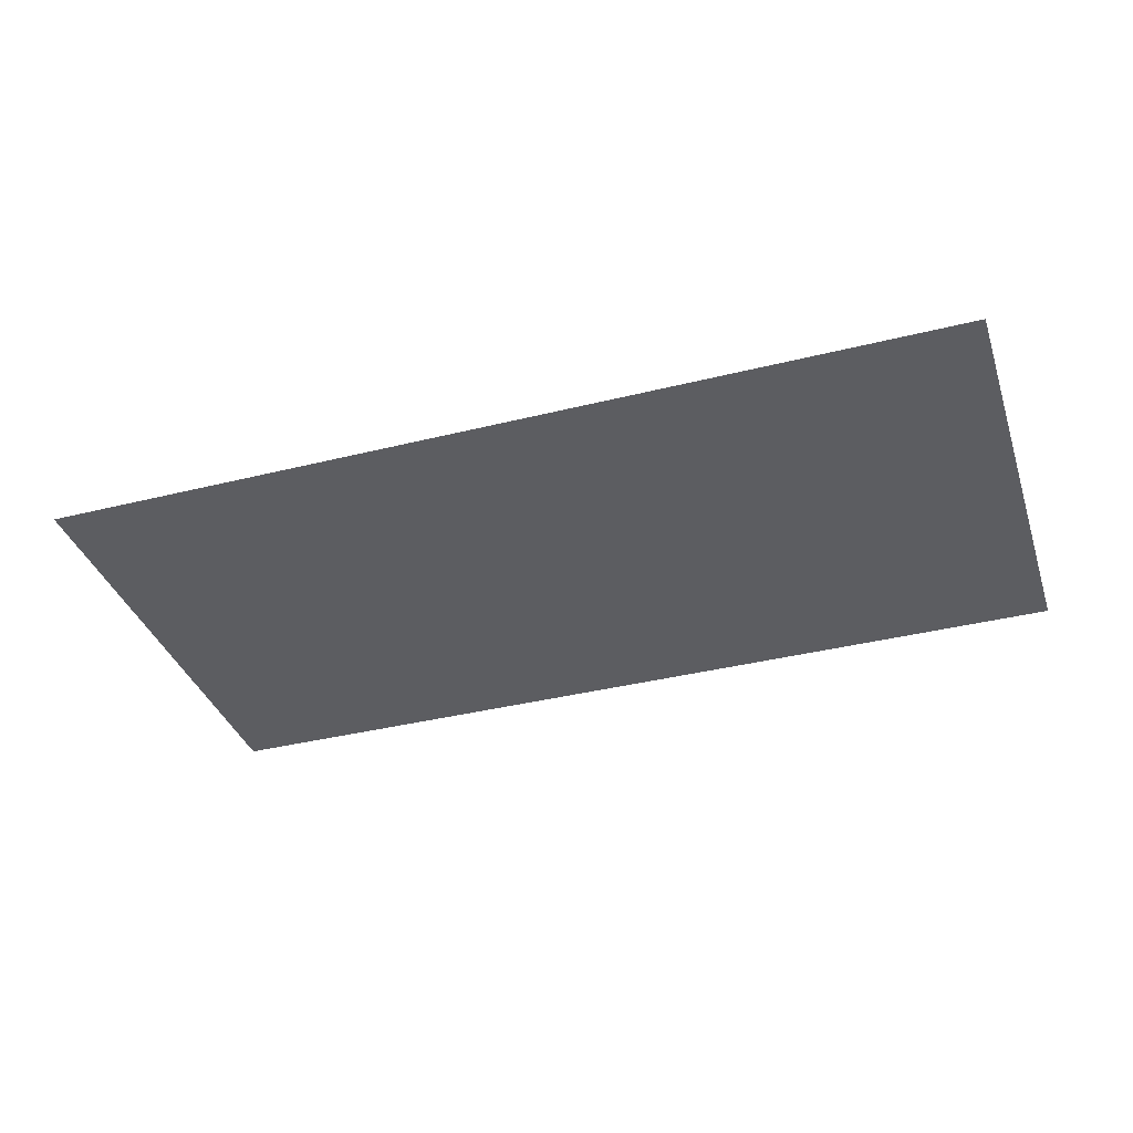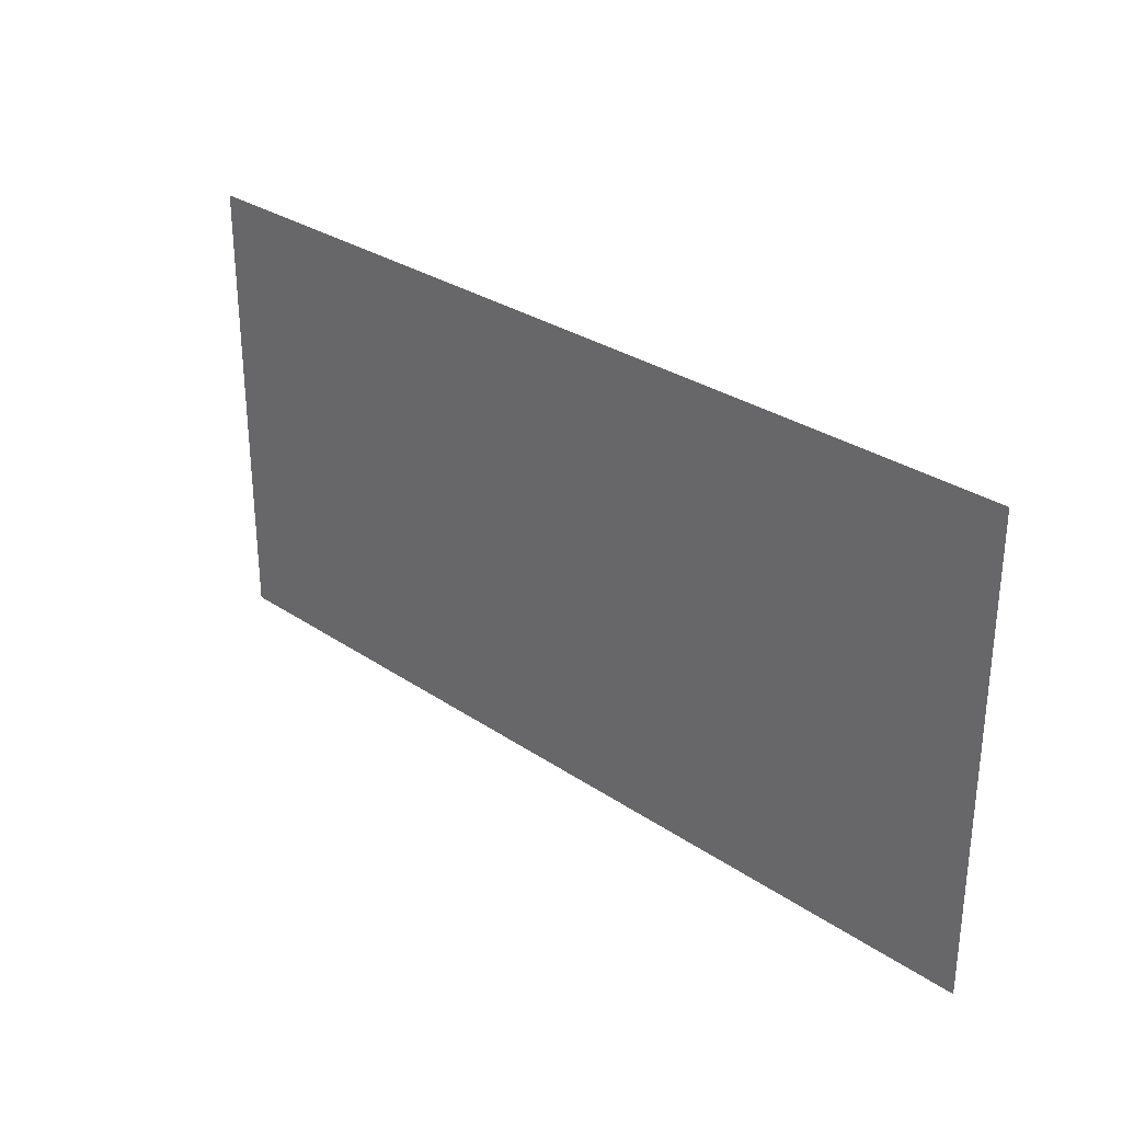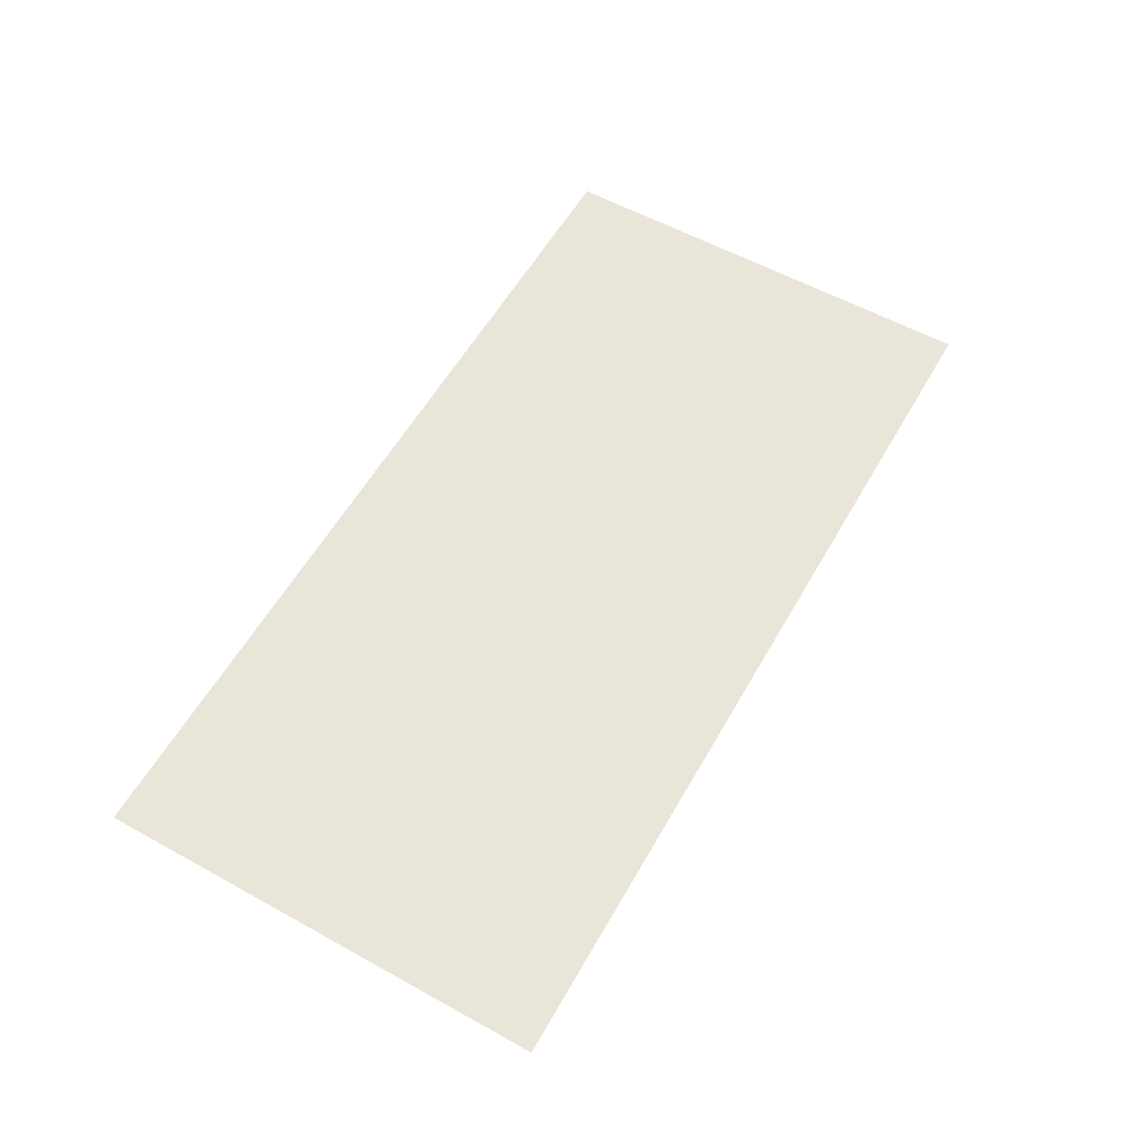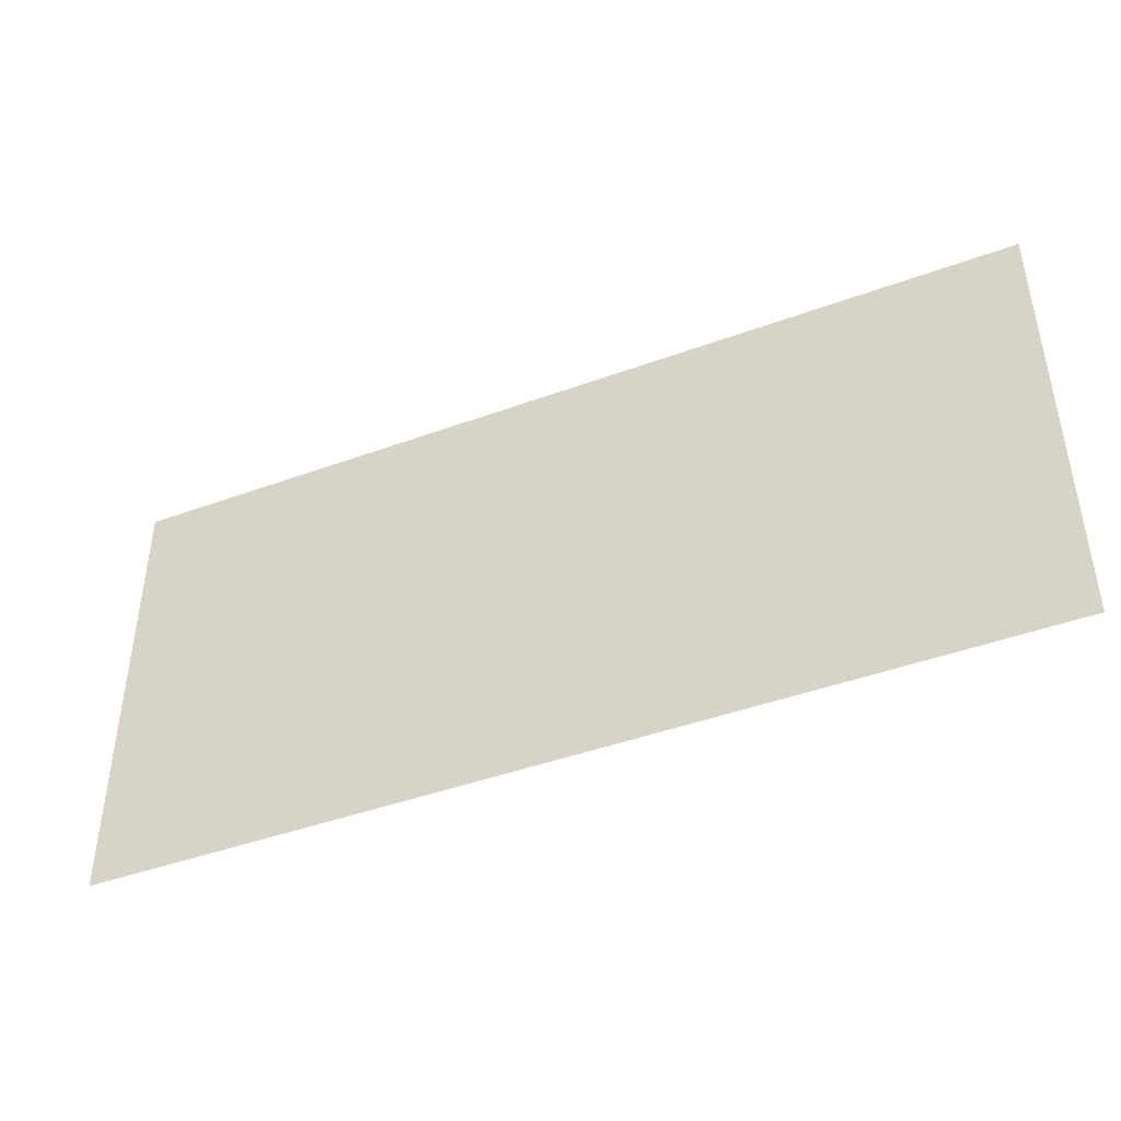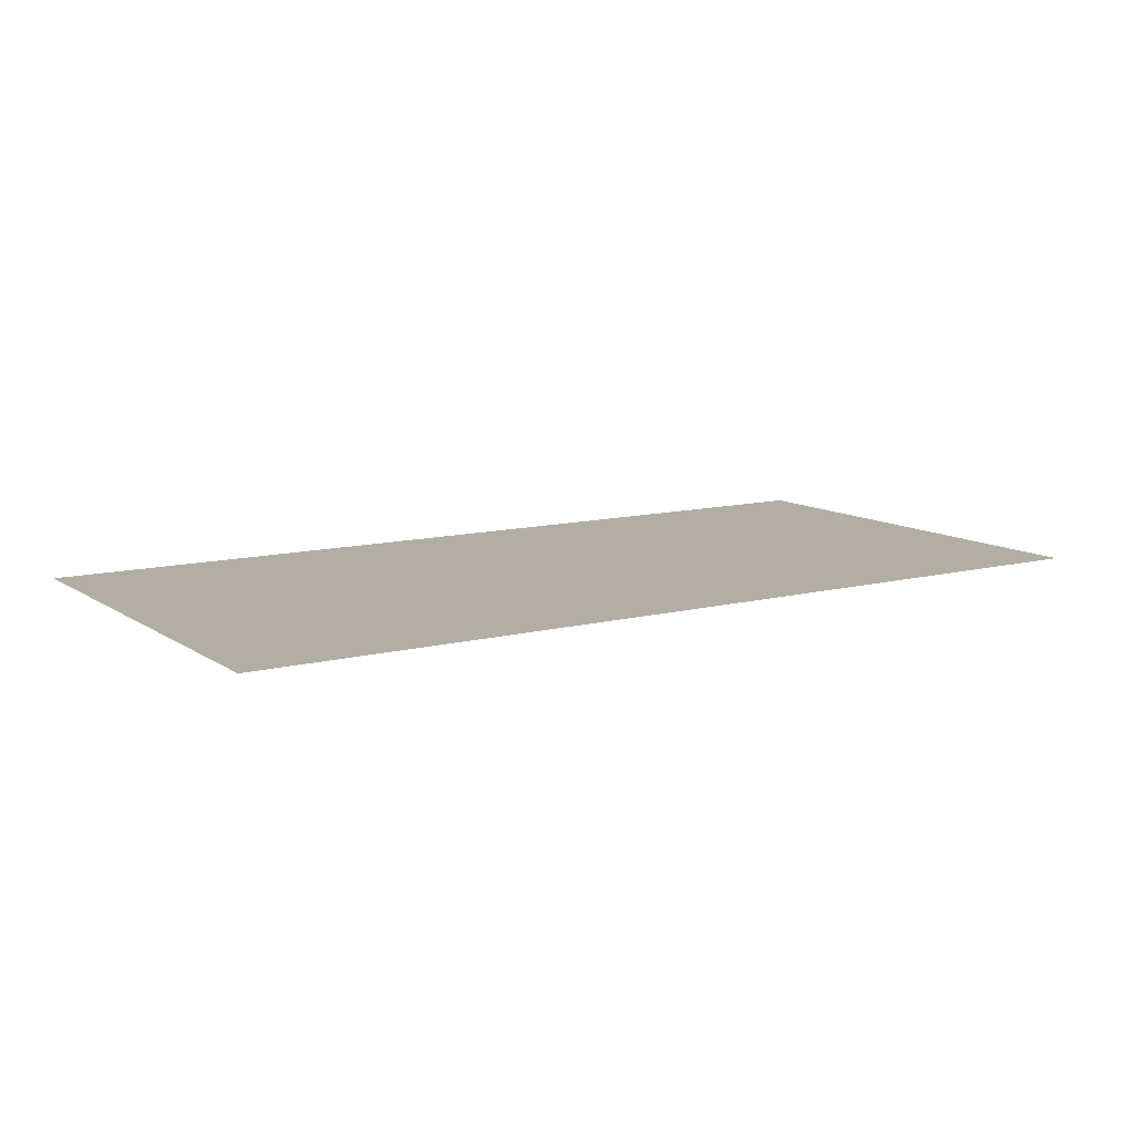
<metadata>
{"format":"obj","ext":"obj","renderer":"f3d","projection":"perspective","resolution":1024,"background":"white","views":[{"elev":-37.0,"azim":17.9,"up":"+Z"},{"elev":29.7,"azim":-135.2,"up":"+Y"},{"elev":58.0,"azim":-60.3,"up":"+Z"},{"elev":-43.8,"azim":-156.7,"up":"+Y"},{"elev":11.0,"azim":-32.6,"up":"+Z"}]}
</metadata>
<code>
g Plane01
v -8192 -3072 0
v -8192 -4096 0
v -7168 -3072 0
v -7168 -4096 0
v -6144 -3072 0
v -6144 -4096 0
v -5120 -3072 0
v -5120 -4096 0
v -4096 -3072 0
v -4096 -4096 0
v -3072 -3072 0
v -3072 -4096 0
v -2048 -3072 0
v -2048 -4096 0
v -1024 -3072 0
v -1024 -4096 0
v -0.00019 -3072 0
v -0.000191 -4096 0
v 1024 -3072 0
v 1024 -4096 0
v 2048 -3072 0
v 2048 -4096 0
v 3072 -3072 0
v 3072 -4096 0
v 4096 -3072 0
v 4096 -4096 0
v 5120 -3072 0
v 5120 -4096 0
v 6144 -3072 0
v 6144 -4096 0
v 7168 -3072 0
v 7168 -4096 0
v 8192 -3072 0
v 8192 -4096 0
v -8192 -2048 0
v -7168 -2048 0
v -6144 -2048 0
v -5120 -2048 0
v -4096 -2048 0
v -3072 -2048 0
v -2048 -2048 0
v -1024 -2048 0
v -0.00019 -2048 0
v 1024 -2048 0
v 2048 -2048 0
v 3072 -2048 0
v 4096 -2048 0
v 5120 -2048 0
v 6144 -2048 0
v 7168 -2048 0
v 8192 -2048 0
v -8192 -1024 0
v -7168 -1024 0
v -6144 -1024 0
v -5120 -1024 0
v -4096 -1024 0
v -3072 -1024 0
v -2048 -1024 0
v -1024 -1024 0
v -0.000189 -1024 0
v 1024 -1024 0
v 2048 -1024 0
v 3072 -1024 0
v 4096 -1024 0
v 5120 -1024 0
v 6144 -1024 0
v 7168 -1024 0
v 8192 -1024 0
v -8192 1.9e-05 0
v -7168 1.9e-05 0
v -6144 1.8e-05 0
v -5120 1.8e-05 0
v -4096 1.7e-05 0
v -3072 1.7e-05 0
v -2048 1.6e-05 0
v -1024 1.6e-05 0
v -0.000189 1.6e-05 0
v 1024 1.5e-05 0
v 2048 1.5e-05 0
v 3072 1.4e-05 0
v 4096 1.4e-05 0
v 5120 1.4e-05 0
v 6144 1.3e-05 0
v 7168 1.3e-05 0
v 8192 1.2e-05 0
v -8192 1024 0
v -7168 1024 0
v -6144 1024 0
v -5120 1024 0
v -4096 1024 0
v -3072 1024 0
v -2048 1024 0
v -1024 1024 0
v -0.000189 1024 0
v 1024 1024 0
v 2048 1024 0
v 3072 1024 0
v 4096 1024 0
v 5120 1024 0
v 6144 1024 0
v 7168 1024 0
v 8192 1024 0
v -8192 2048 0
v -7168 2048 0
v -6144 2048 0
v -5120 2048 0
v -4096 2048 0
v -3072 2048 0
v -2048 2048 0
v -1024 2048 0
v -0.000188 2048 0
v 1024 2048 0
v 2048 2048 0
v 3072 2048 0
v 4096 2048 0
v 5120 2048 0
v 6144 2048 0
v 7168 2048 0
v 8192 2048 0
v -8192 3072 0
v -7168 3072 0
v -6144 3072 0
v -5120 3072 0
v -4096 3072 0
v -3072 3072 0
v -2048 3072 0
v -1024 3072 0
v -0.000188 3072 0
v 1024 3072 0
v 2048 3072 0
v 3072 3072 0
v 4096 3072 0
v 5120 3072 0
v 6144 3072 0
v 7168 3072 0
v 8192 3072 0
v -8192 4096 0
v -7168 4096 0
v -6144 4096 0
v -5120 4096 0
v -4096 4096 0
v -3072 4096 0
v -2048 4096 0
v -1024 4096 0
v -0.000187 4096 0
v 1024 4096 0
v 2048 4096 0
v 3072 4096 0
v 4096 4096 0
v 5120 4096 0
v 6144 4096 0
v 7168 4096 0
v 8192 4096 0
f 1 2 3
f 4 3 2
f 3 4 5
f 6 5 4
f 5 6 7
f 8 7 6
f 7 8 9
f 10 9 8
f 9 10 11
f 12 11 10
f 11 12 13
f 14 13 12
f 13 14 15
f 16 15 14
f 15 16 17
f 18 17 16
f 17 18 19
f 20 19 18
f 19 20 21
f 22 21 20
f 21 22 23
f 24 23 22
f 23 24 25
f 26 25 24
f 25 26 27
f 28 27 26
f 27 28 29
f 30 29 28
f 29 30 31
f 32 31 30
f 31 32 33
f 34 33 32
f 35 1 36
f 3 36 1
f 36 3 37
f 5 37 3
f 37 5 38
f 7 38 5
f 38 7 39
f 9 39 7
f 39 9 40
f 11 40 9
f 40 11 41
f 13 41 11
f 41 13 42
f 15 42 13
f 42 15 43
f 17 43 15
f 43 17 44
f 19 44 17
f 44 19 45
f 21 45 19
f 45 21 46
f 23 46 21
f 46 23 47
f 25 47 23
f 47 25 48
f 27 48 25
f 48 27 49
f 29 49 27
f 49 29 50
f 31 50 29
f 50 31 51
f 33 51 31
f 52 35 53
f 36 53 35
f 53 36 54
f 37 54 36
f 54 37 55
f 38 55 37
f 55 38 56
f 39 56 38
f 56 39 57
f 40 57 39
f 57 40 58
f 41 58 40
f 58 41 59
f 42 59 41
f 59 42 60
f 43 60 42
f 60 43 61
f 44 61 43
f 61 44 62
f 45 62 44
f 62 45 63
f 46 63 45
f 63 46 64
f 47 64 46
f 64 47 65
f 48 65 47
f 65 48 66
f 49 66 48
f 66 49 67
f 50 67 49
f 67 50 68
f 51 68 50
f 69 52 70
f 53 70 52
f 70 53 71
f 54 71 53
f 71 54 72
f 55 72 54
f 72 55 73
f 56 73 55
f 73 56 74
f 57 74 56
f 74 57 75
f 58 75 57
f 75 58 76
f 59 76 58
f 76 59 77
f 60 77 59
f 77 60 78
f 61 78 60
f 78 61 79
f 62 79 61
f 79 62 80
f 63 80 62
f 80 63 81
f 64 81 63
f 81 64 82
f 65 82 64
f 82 65 83
f 66 83 65
f 83 66 84
f 67 84 66
f 84 67 85
f 68 85 67
f 86 69 87
f 70 87 69
f 87 70 88
f 71 88 70
f 88 71 89
f 72 89 71
f 89 72 90
f 73 90 72
f 90 73 91
f 74 91 73
f 91 74 92
f 75 92 74
f 92 75 93
f 76 93 75
f 93 76 94
f 77 94 76
f 94 77 95
f 78 95 77
f 95 78 96
f 79 96 78
f 96 79 97
f 80 97 79
f 97 80 98
f 81 98 80
f 98 81 99
f 82 99 81
f 99 82 100
f 83 100 82
f 100 83 101
f 84 101 83
f 101 84 102
f 85 102 84
f 103 86 104
f 87 104 86
f 104 87 105
f 88 105 87
f 105 88 106
f 89 106 88
f 106 89 107
f 90 107 89
f 107 90 108
f 91 108 90
f 108 91 109
f 92 109 91
f 109 92 110
f 93 110 92
f 110 93 111
f 94 111 93
f 111 94 112
f 95 112 94
f 112 95 113
f 96 113 95
f 113 96 114
f 97 114 96
f 114 97 115
f 98 115 97
f 115 98 116
f 99 116 98
f 116 99 117
f 100 117 99
f 117 100 118
f 101 118 100
f 118 101 119
f 102 119 101
f 120 103 121
f 104 121 103
f 121 104 122
f 105 122 104
f 122 105 123
f 106 123 105
f 123 106 124
f 107 124 106
f 124 107 125
f 108 125 107
f 125 108 126
f 109 126 108
f 126 109 127
f 110 127 109
f 127 110 128
f 111 128 110
f 128 111 129
f 112 129 111
f 129 112 130
f 113 130 112
f 130 113 131
f 114 131 113
f 131 114 132
f 115 132 114
f 132 115 133
f 116 133 115
f 133 116 134
f 117 134 116
f 134 117 135
f 118 135 117
f 135 118 136
f 119 136 118
f 137 120 138
f 121 138 120
f 138 121 139
f 122 139 121
f 139 122 140
f 123 140 122
f 140 123 141
f 124 141 123
f 141 124 142
f 125 142 124
f 142 125 143
f 126 143 125
f 143 126 144
f 127 144 126
f 144 127 145
f 128 145 127
f 145 128 146
f 129 146 128
f 146 129 147
f 130 147 129
f 147 130 148
f 131 148 130
f 148 131 149
f 132 149 131
f 149 132 150
f 133 150 132
f 150 133 151
f 134 151 133
f 151 134 152
f 135 152 134
f 152 135 153
f 136 153 135

</code>
